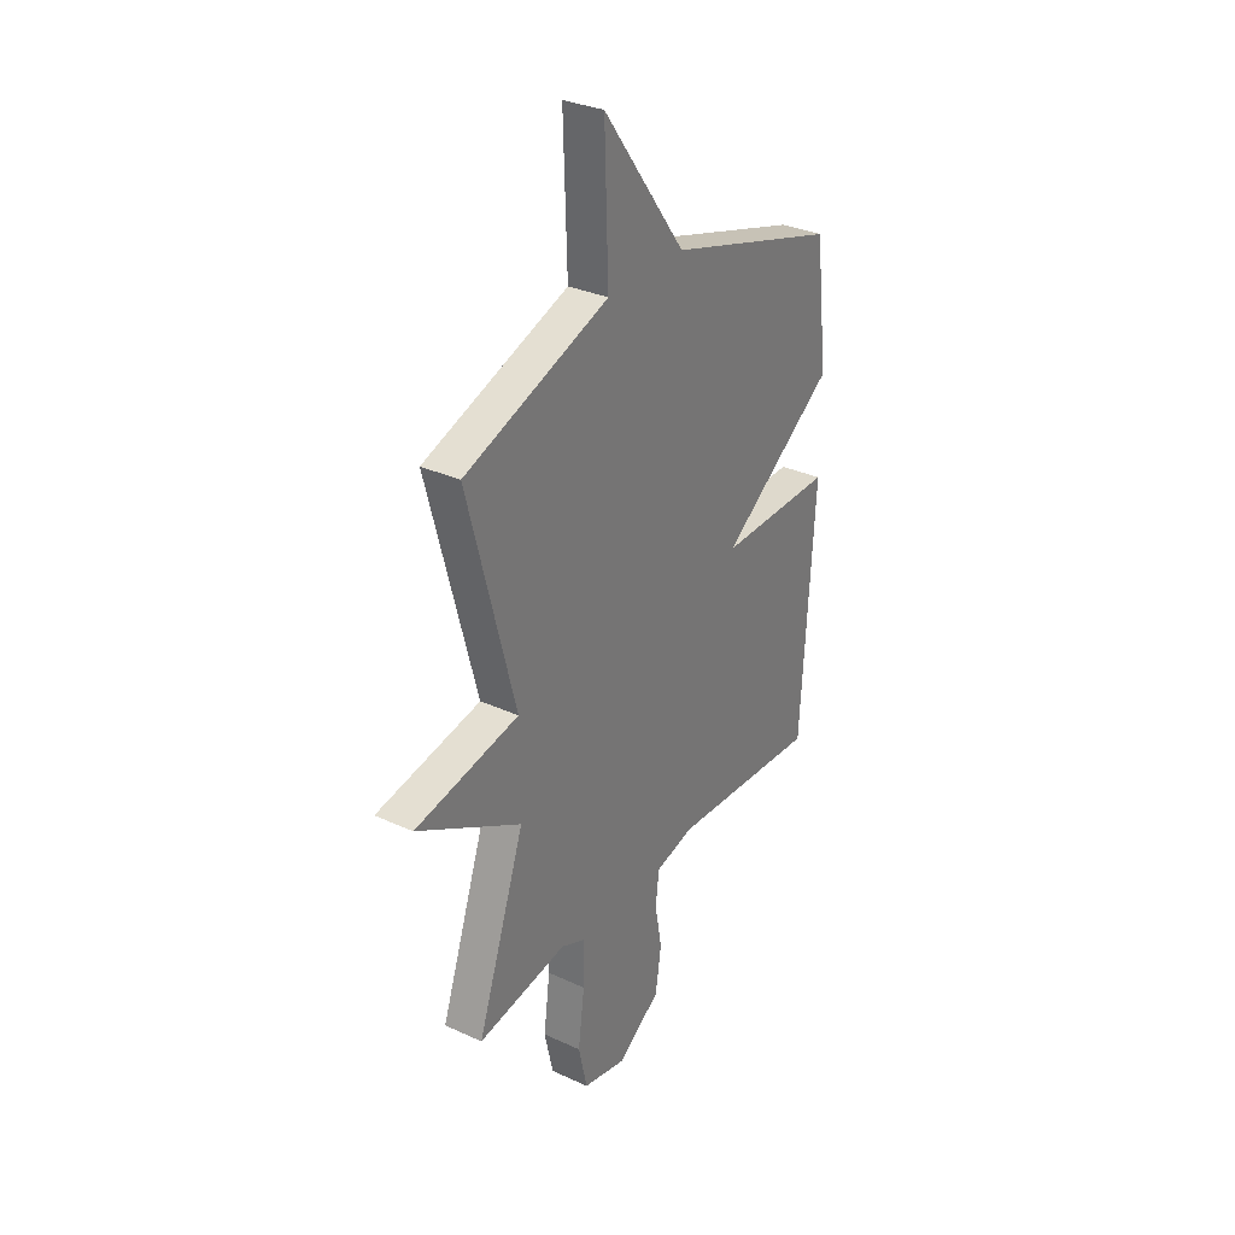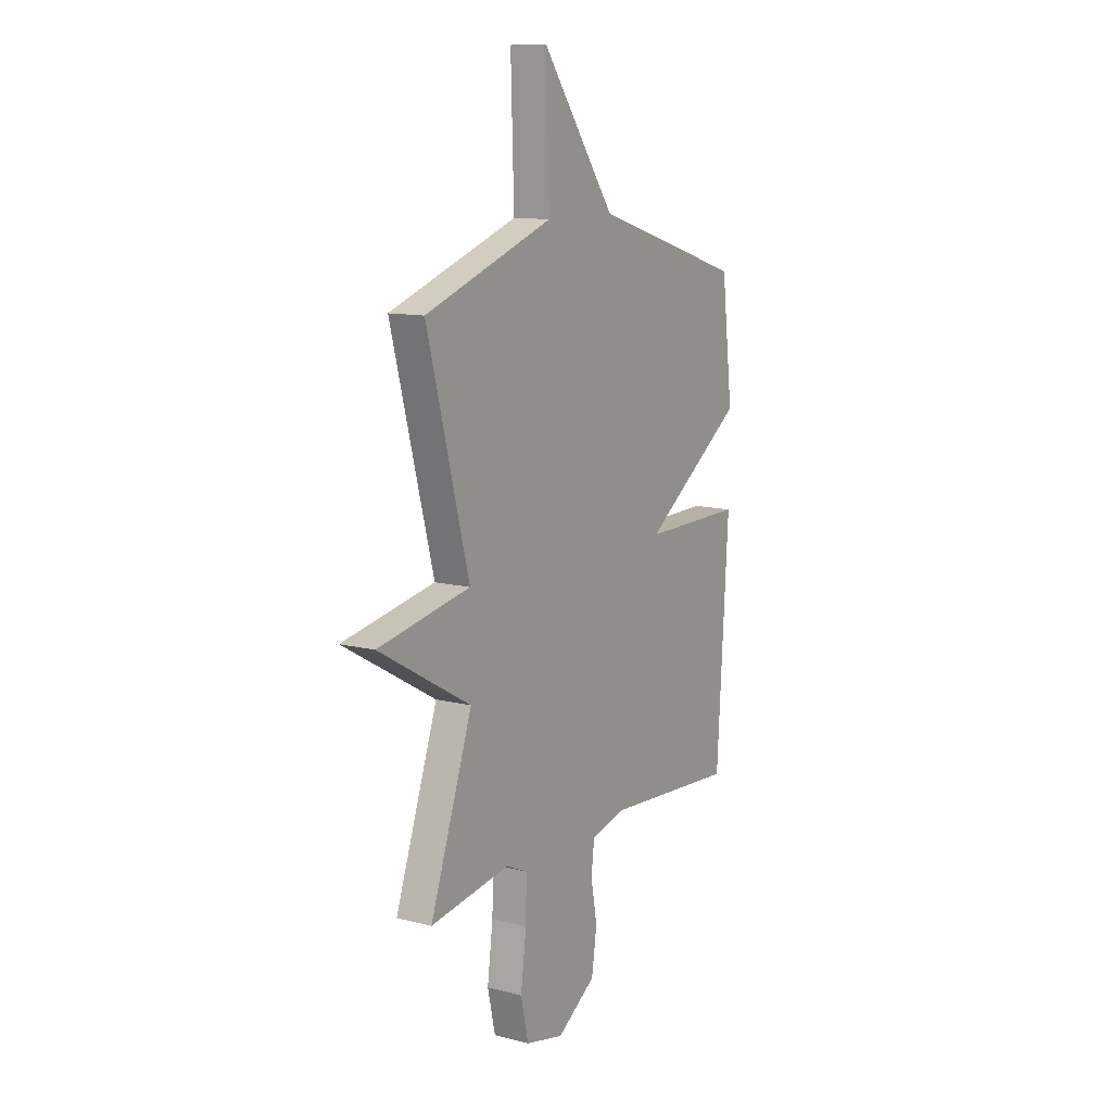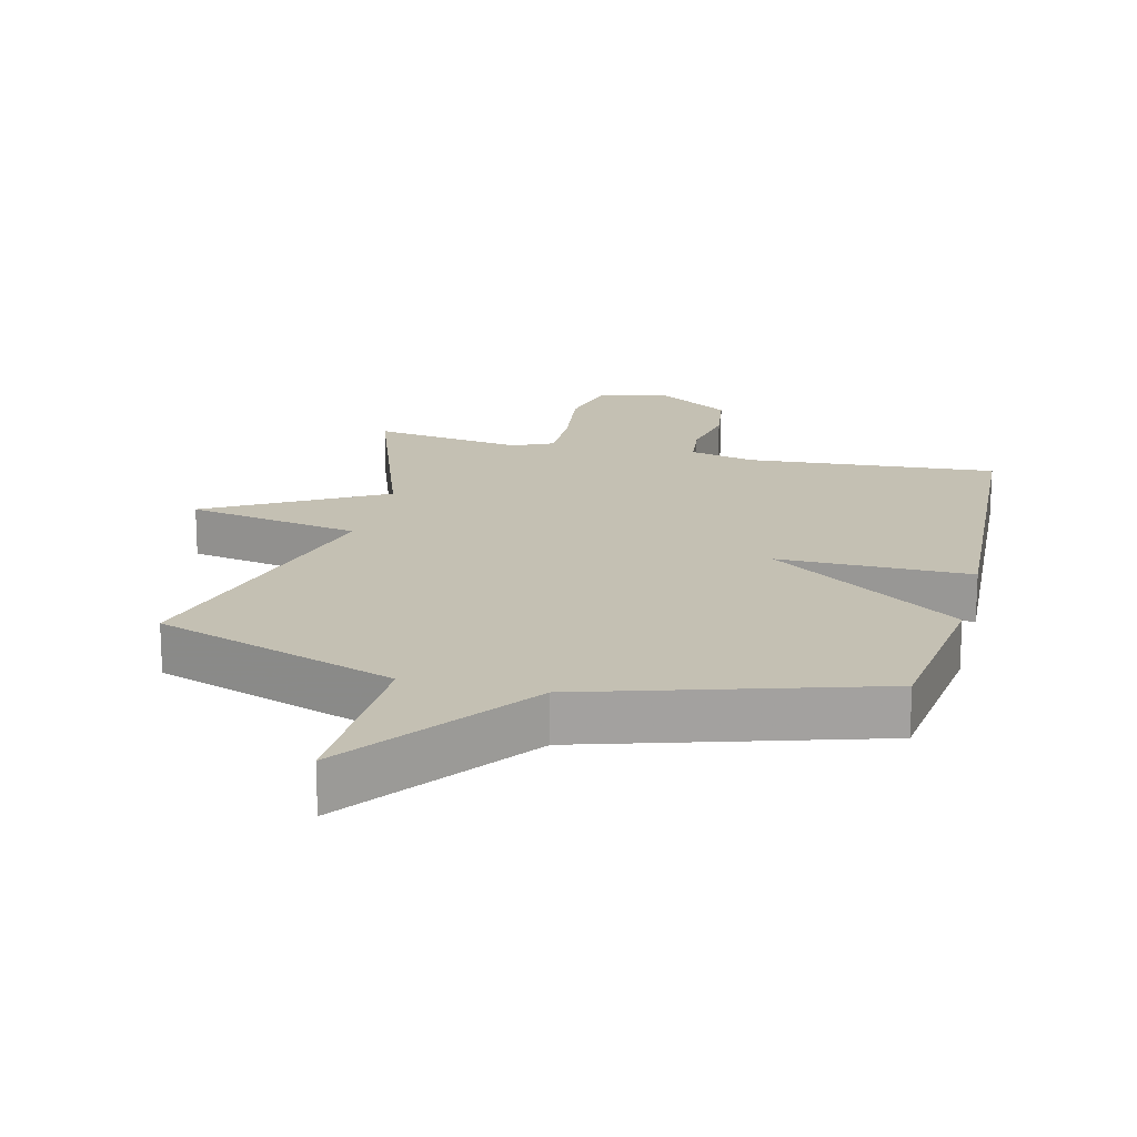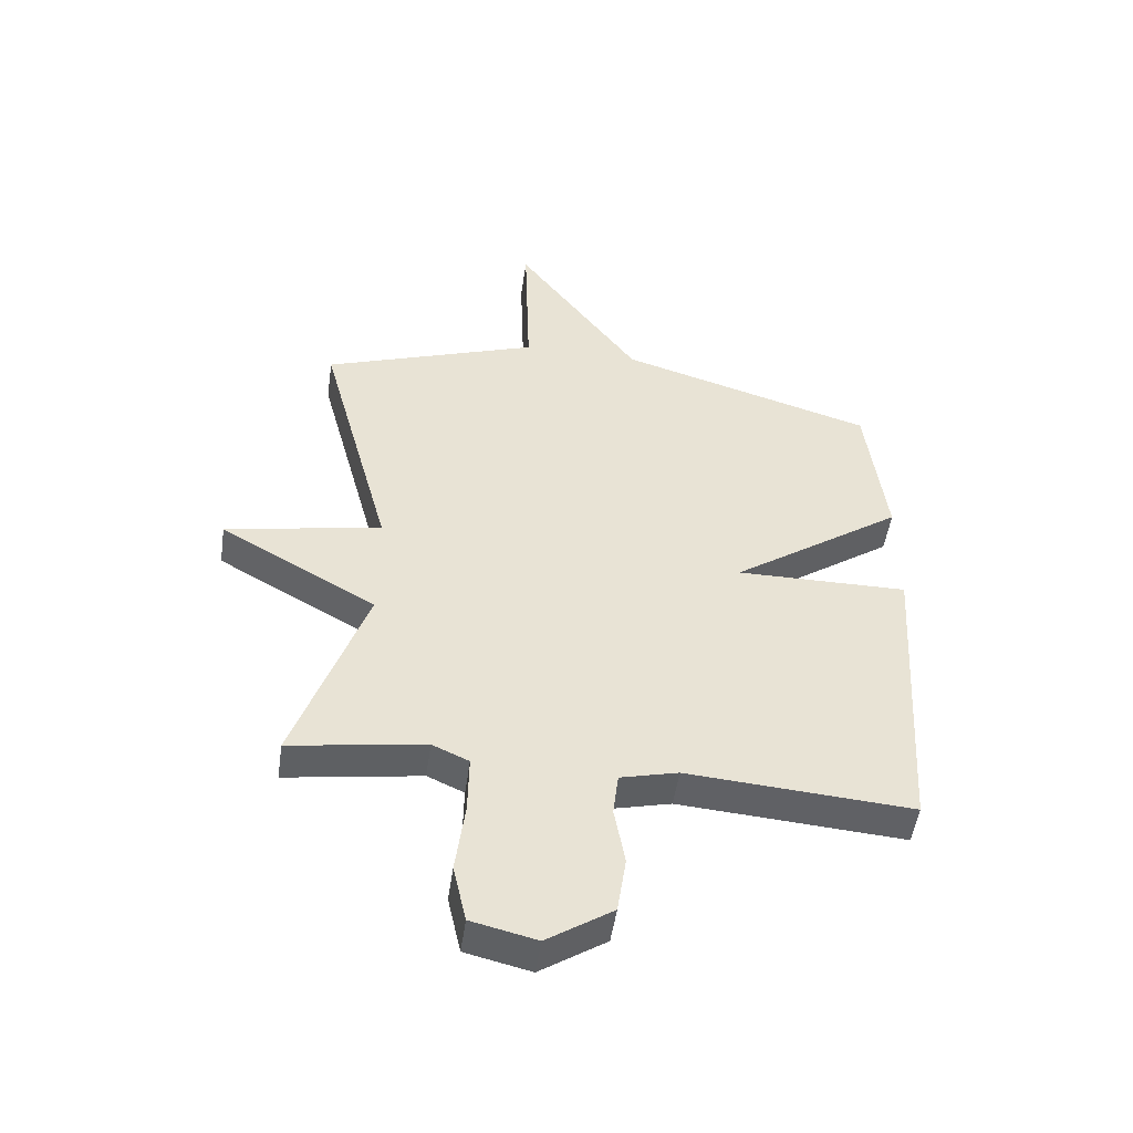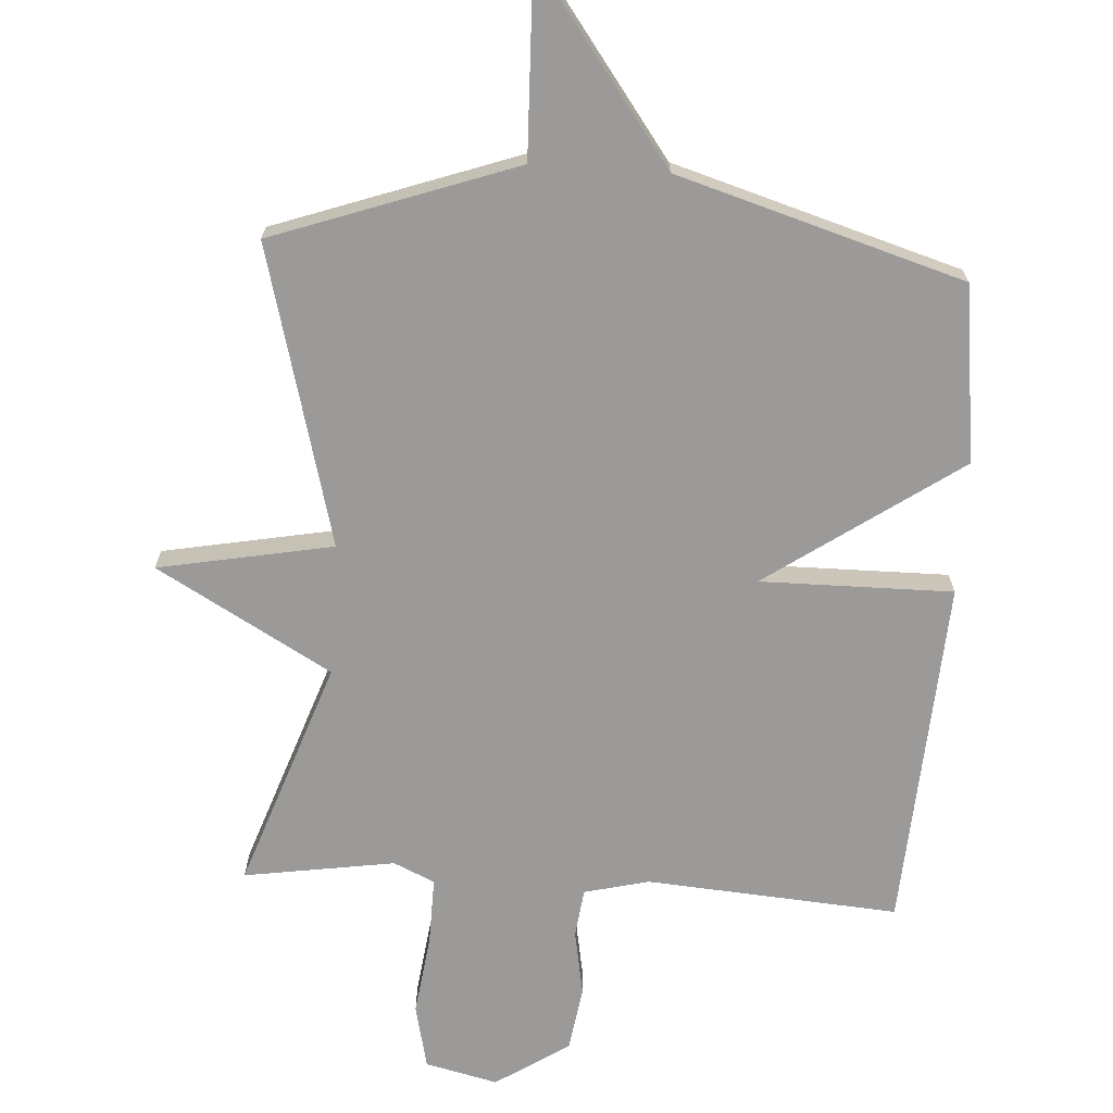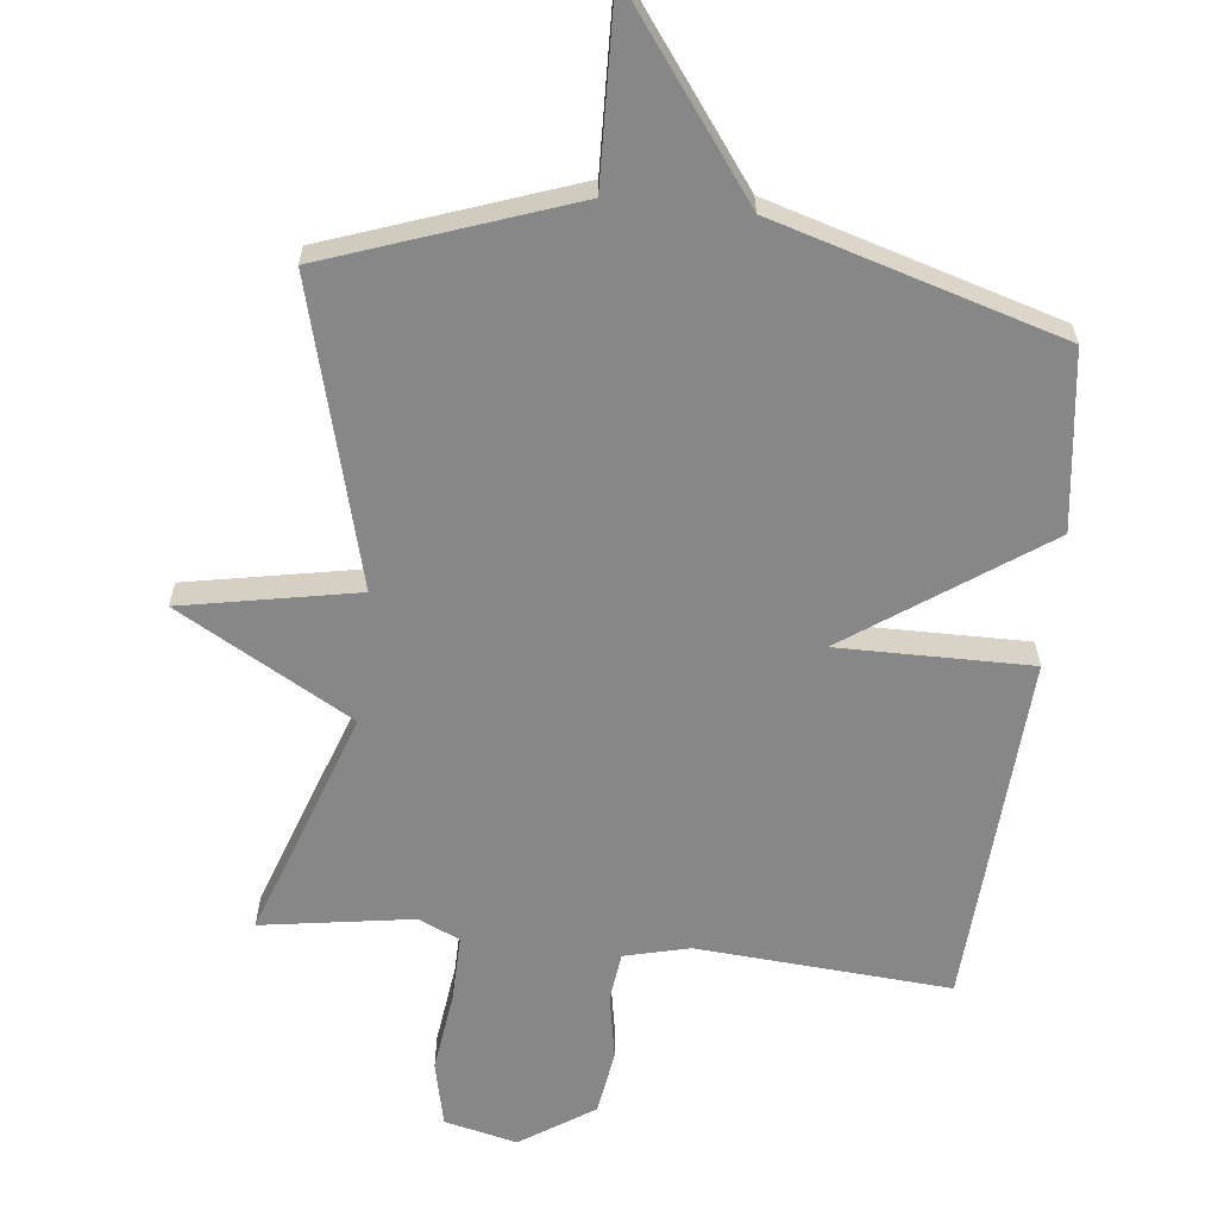
<metadata>
{"format":"obj","ext":"obj","renderer":"f3d","projection":"perspective","resolution":1024,"background":"white","views":[{"elev":31.7,"azim":-57.0,"up":"+Z"},{"elev":11.6,"azim":-58.3,"up":"+Z"},{"elev":18.0,"azim":13.8,"up":"+Y"},{"elev":-49.7,"azim":-8.1,"up":"+Z"},{"elev":-69.4,"azim":-3.6,"up":"+Y"},{"elev":-62.5,"azim":-6.2,"up":"+Y"}]}
</metadata>
<code>
v 0.5 0.07 -0.5
v 0.119 0.07 -0.472
v 0.021 0.07 -0.496
v 0.012 0.07 -0.57
v 0.03 0.07 -0.669
v 0.015 0.07 -0.767
v -0.096 0.07 -0.84
v -0.206 0.07 -0.814
v -0.228 0.07 -0.716
v -0.212 0.07 -0.593
v -0.21 0.07 -0.493
v -0.272 0.07 -0.465
v -0.5 0.07 -0.5
v -0.379 0.07 -0.154
v -0.643 0.07 -0.004
v -0.379 0.07 0.046
v -0.5 0.07 0.5
v -0.133 0.07 0.63
v -0.142 0.07 0.915
v 0.067 0.07 0.63
v 0.5 0.07 0.5
v 0.533 0.07 0.232
v 0.242 0.07 0.03
v 0.533 0.07 0.032
v 0.5 0 -0.5
v 0.119 0 -0.472
v 0.021 0 -0.496
v 0.012 0 -0.57
v 0.03 0 -0.669
v 0.015 0 -0.767
v -0.096 0 -0.84
v -0.206 0 -0.814
v -0.228 0 -0.716
v -0.212 0 -0.593
v -0.21 0 -0.493
v -0.272 0 -0.465
v -0.5 0 -0.5
v -0.379 0 -0.154
v -0.643 0 -0.004
v -0.379 0 0.046
v -0.5 0 0.5
v -0.133 0 0.63
v -0.142 0 0.915
v 0.067 0 0.63
v 0.5 0 0.5
v 0.533 0 0.232
v 0.242 0 0.03
v 0.533 0 0.032
f 23 24 1 2
f 20 21 22 23
f 23 2 3
f 20 23 3
f 19 20 3
f 18 19 3
f 18 3 4
f 17 18 4
f 16 17 4
f 14 15 16
f 4 5 6
f 16 4 6
f 14 16 6
f 12 13 14
f 11 12 14
f 11 14 6
f 6 7 8
f 11 6 8
f 10 11 8
f 8 9 10
f 26 25 48 47
f 47 46 45 44
f 27 26 47
f 27 47 44
f 27 44 43
f 27 43 42
f 28 27 42
f 28 42 41
f 28 41 40
f 40 39 38
f 30 29 28
f 30 28 40
f 30 40 38
f 38 37 36
f 38 36 35
f 30 38 35
f 32 31 30
f 32 30 35
f 32 35 34
f 34 33 32
f 1 25 26 2
f 2 26 27 3
f 3 27 28 4
f 4 28 29 5
f 5 29 30 6
f 6 30 31 7
f 7 31 32 8
f 8 32 33 9
f 9 33 34 10
f 10 34 35 11
f 11 35 36 12
f 12 36 37 13
f 13 37 38 14
f 14 38 39 15
f 15 39 40 16
f 16 40 41 17
f 17 41 42 18
f 18 42 43 19
f 19 43 44 20
f 20 44 45 21
f 21 45 46 22
f 22 46 47 23
f 23 47 48 24
f 24 48 25 1

</code>
